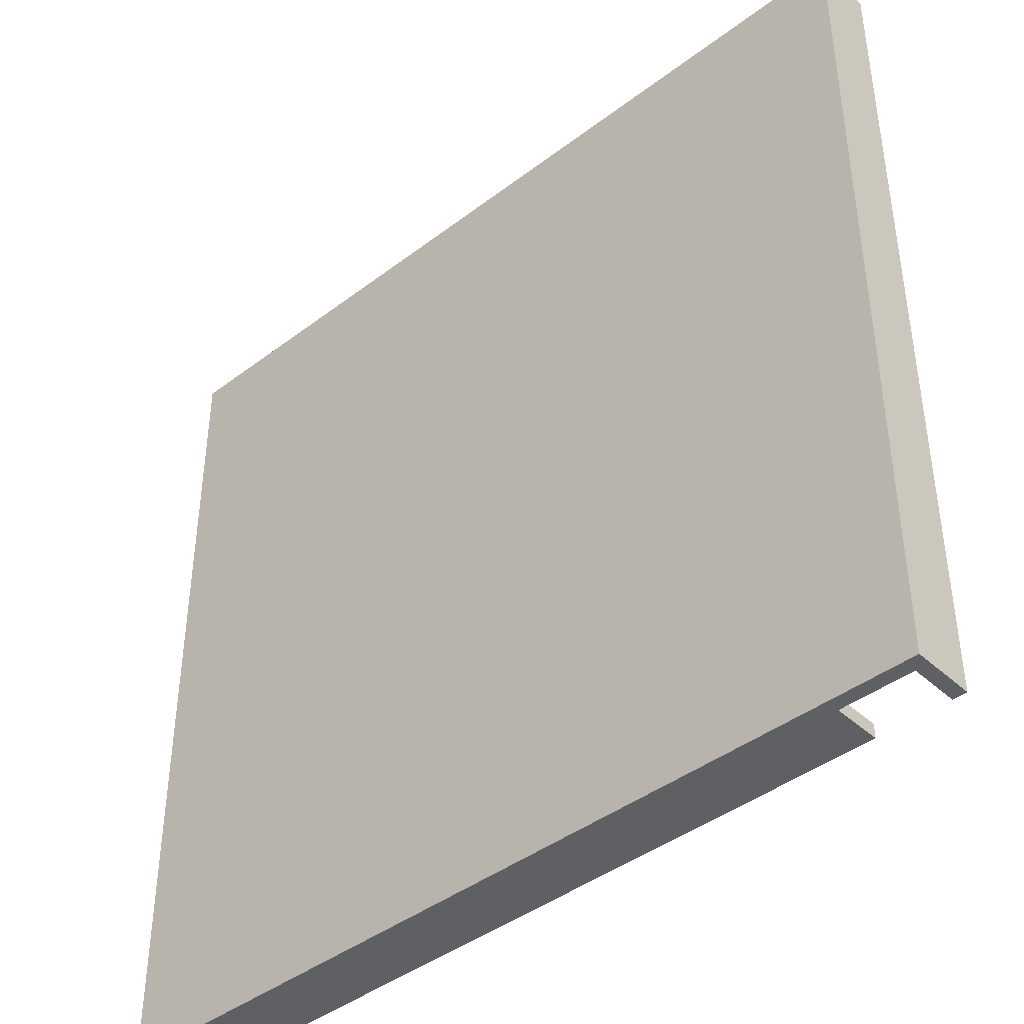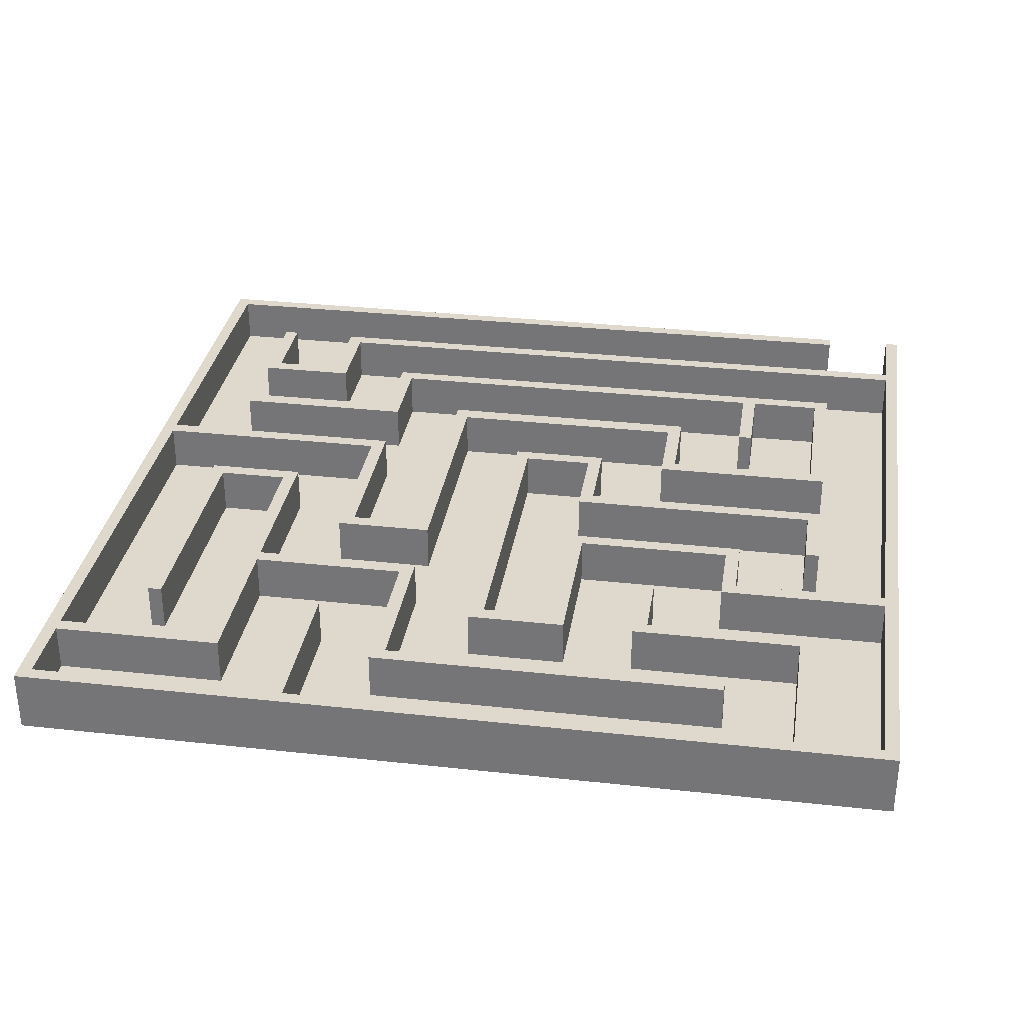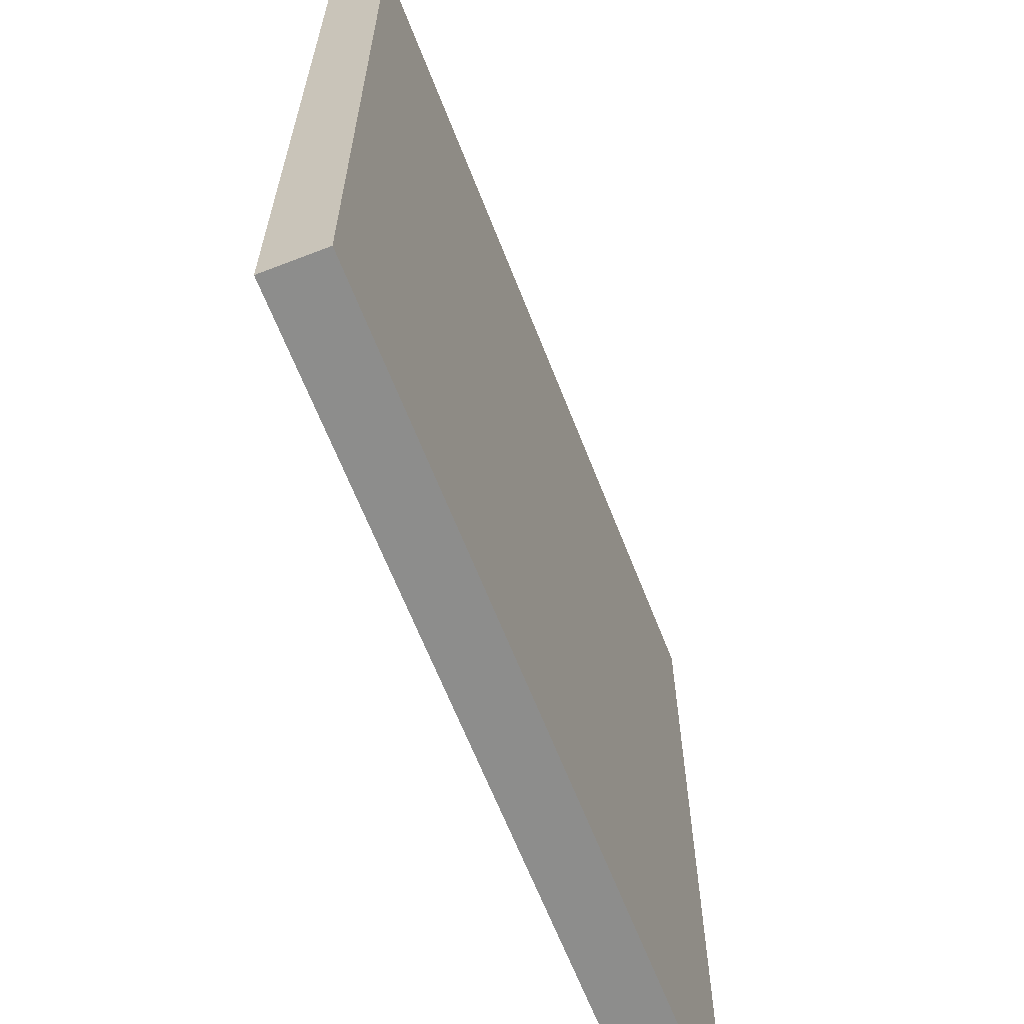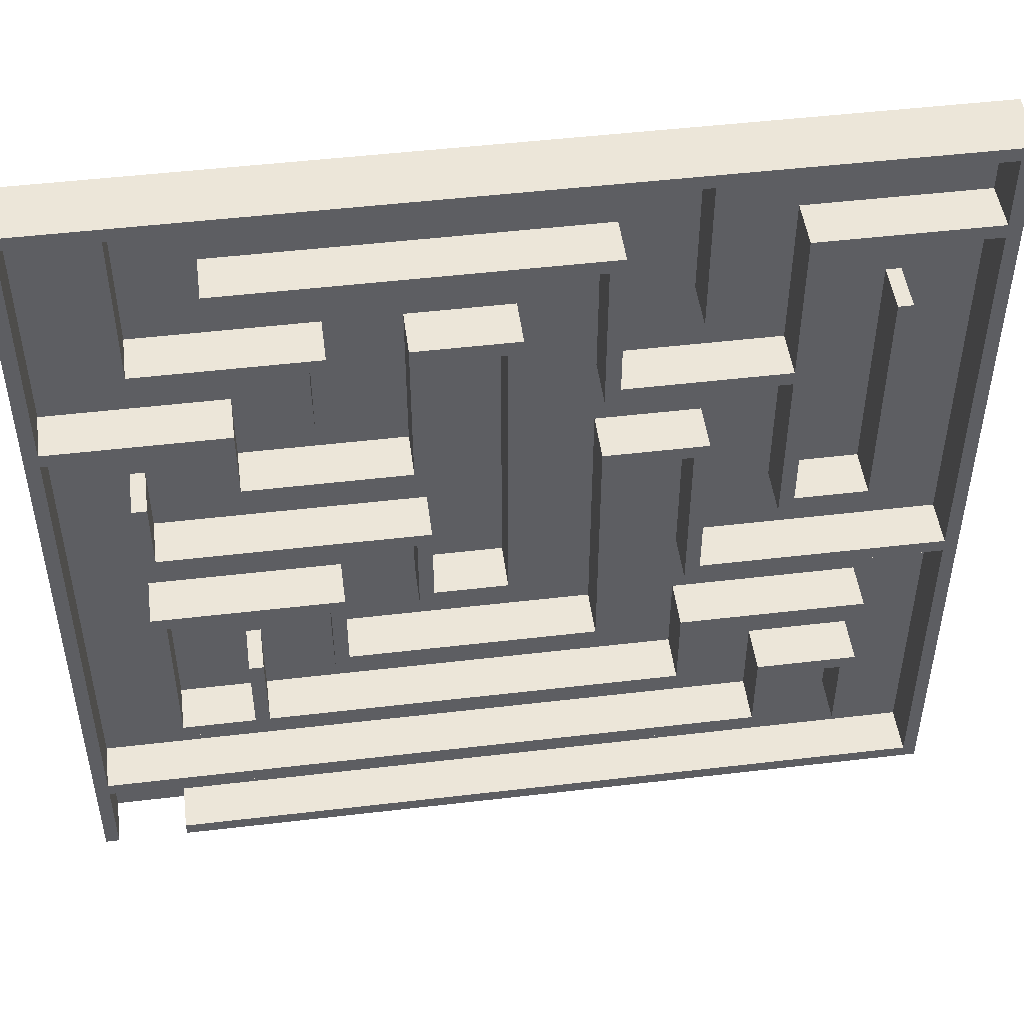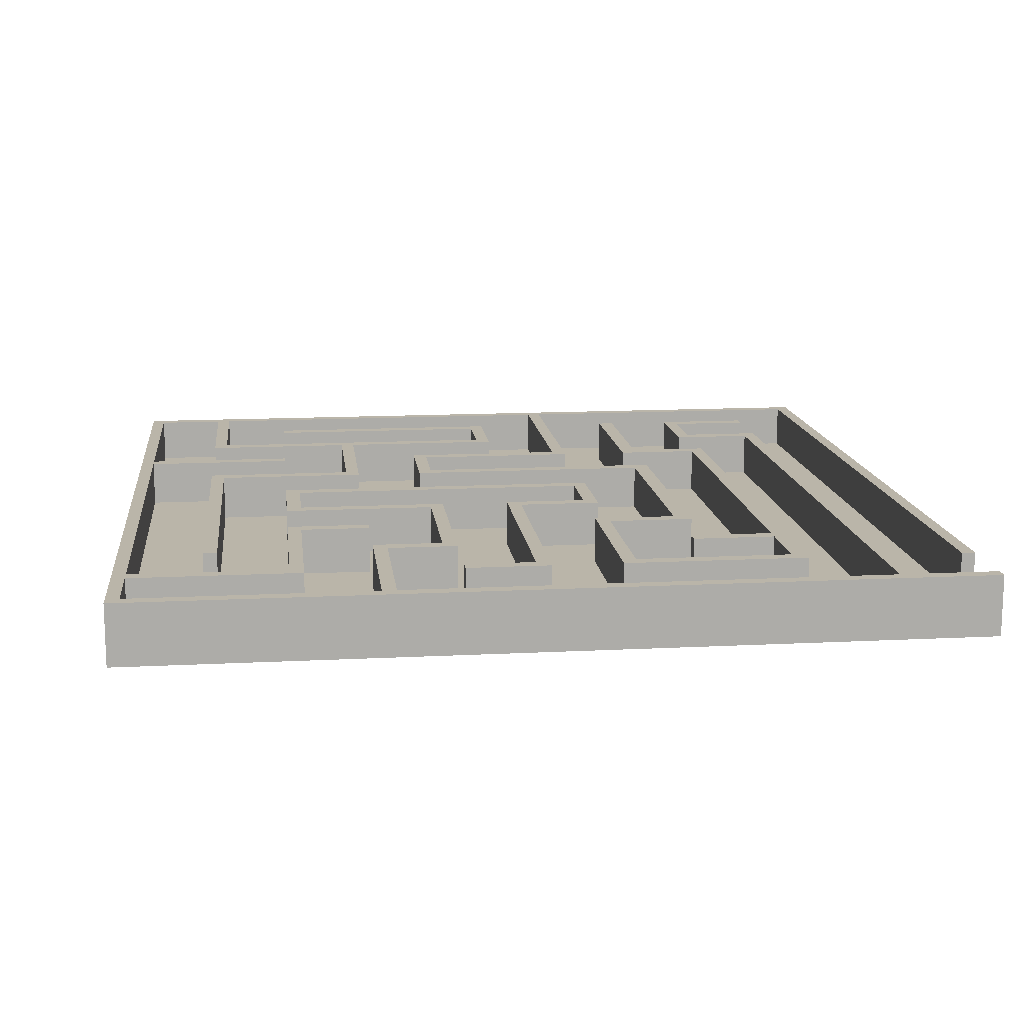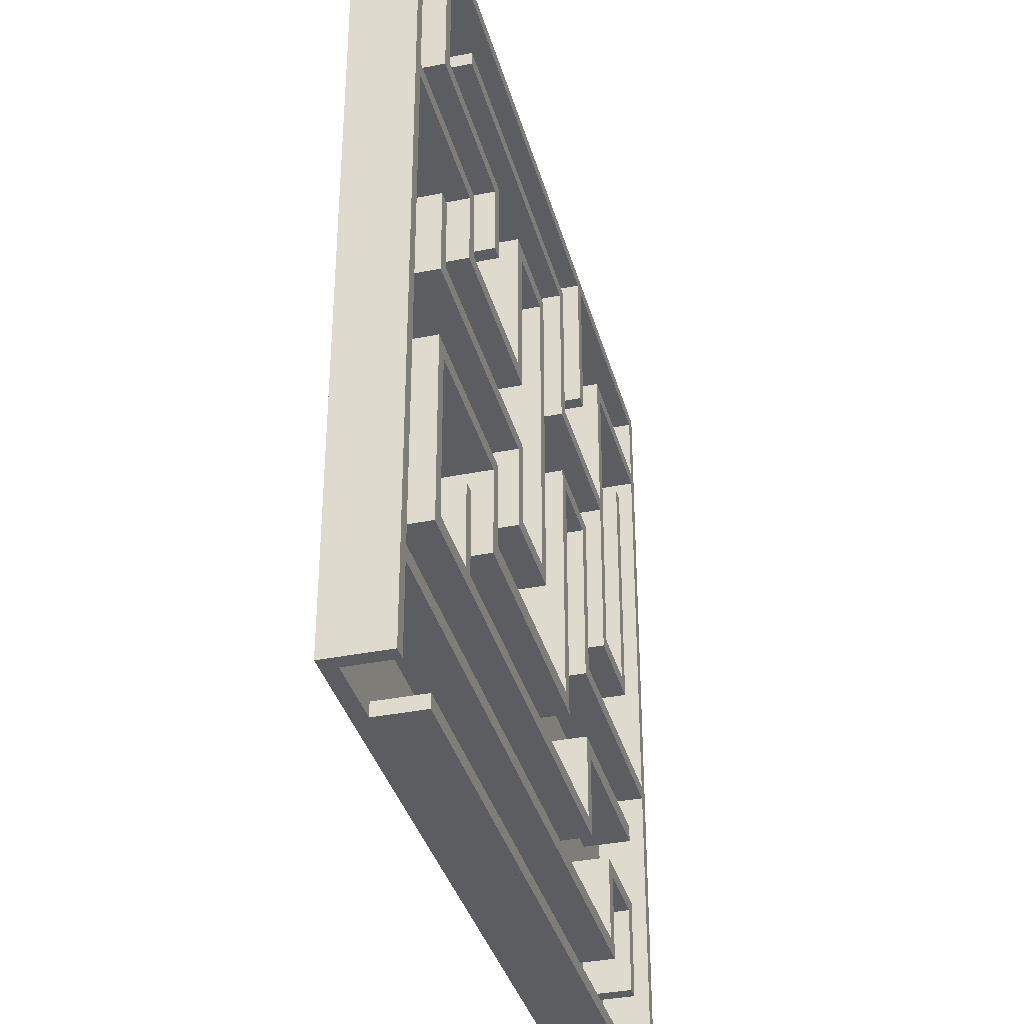
<metadata>
{"format":"obj","ext":"obj","renderer":"f3d","projection":"perspective","resolution":1024,"background":"white","views":[{"elev":-42.2,"azim":-137.6,"up":"+Y"},{"elev":32.1,"azim":-171.2,"up":"+Z"},{"elev":-64.5,"azim":111.3,"up":"+Y"},{"elev":48.9,"azim":-7.5,"up":"+Y"},{"elev":13.7,"azim":-96.6,"up":"+Z"},{"elev":-35.8,"azim":-75.2,"up":"+Y"}]}
</metadata>
<code>
o maze-stl_V2
v 1841 720 -1653
v 2573 0 -1653
v 1841 0 -1653
v 2573 720 -1653
v 2561 11.5 -1601
v 1912 11.5 -1641
v 1912 11.5 -1601
v 2561 11.5 -1641
v 2561 288.5 -1601
v 2561 288.5 -1641
v 2501 155.5 -1601
v 2489 71.5 -1601
v 2501 71.5 -1601
v 2489 143.5 -1601
v 2429 143.5 -1601
v 2429 71.5 -1601
v 2416 83.5 -1601
v 1852 71.5 -1601
v 2416 155.5 -1601
v 2501 228.4 -1601
v 2357 214.5 -1601
v 2501 214.5 -1601
v 2357 143.5 -1601
v 2345 155.5 -1601
v 1912 143.5 -1601
v 2345 228.4 -1601
v 1997 226.5 -1601
v 1985 155.5 -1601
v 1997 155.5 -1601
v 1985 226.5 -1601
v 2501 360.5 -1601
v 2489 372.7 -1601
v 2417 360.5 -1601
v 2501 576.5 -1601
v 2489 576.5 -1601
v 2212 288.5 -1601
v 2200 300.5 -1601
v 2128 288.5 -1601
v 2212 576.5 -1601
v 2200 563.5 -1601
v 2140 563.5 -1601
v 2140 432.5 -1601
v 2128 444.5 -1601
v 1984 432.5 -1601
v 2128 576.5 -1601
v 2573 0 -1601
v 1912 0 -1601
v 2573 720 -1601
v 2561 300.5 -1601
v 2345 288.5 -1601
v 2561 636.5 -1601
v 2561 648.5 -1601
v 2429 636.5 -1601
v 2561 708.5 -1601
v 2357 708.5 -1601
v 2345 708.5 -1601
v 1924 708.5 -1601
v 1912 708.5 -1601
v 1852 708.5 -1601
v 1841 0 -1601
v 1852 0 -1601
v 1841 720 -1601
v 1852 83.5 -1601
v 1852 492.5 -1601
v 1852 504.5 -1601
v 1996 504.5 -1601
v 2068 576.5 -1601
v 2056 504.5 -1601
v 2068 504.5 -1601
v 2056 564.5 -1601
v 1912 564.5 -1601
v 1924 576.5 -1601
v 1984 576.5 -1601
v 1926 576.5 -1601
v 2429 372.7 -1601
v 2417 504.5 -1601
v 2417 516.5 -1601
v 2273 504.5 -1601
v 2417 648.5 -1601
v 2285 516.5 -1601
v 2273 636.5 -1601
v 2285 648.5 -1601
v 1984 636.5 -1601
v 1984 648.5 -1601
v 1996 444.5 -1601
v 1984 492.5 -1601
v 2140 300.5 -1601
v 2128 360.5 -1601
v 2140 372.5 -1601
v 1912 360.5 -1601
v 1924 372.5 -1601
v 1912 432.5 -1601
v 1924 432.5 -1601
v 2357 300.5 -1601
v 2345 432.5 -1601
v 2357 444.5 -1601
v 2285 432.5 -1601
v 2285 214.5 -1601
v 2273 228.5 -1601
v 2056 214.5 -1601
v 2273 444.5 -1601
v 2068 228.5 -1601
v 2056 288.5 -1601
v 2068 300.5 -1601
v 1924 288.5 -1601
v 1924 155.5 -1601
v 1912 300.5 -1601
v 1852 504.5 -1641
v 1852 708.5 -1641
v 1912 0 -1641
v 1912 564.5 -1641
v 1912 708.5 -1641
v 2056 564.5 -1641
v 2056 504.5 -1641
v 2068 504.5 -1641
v 2068 576.5 -1641
v 1984 576.5 -1641
v 1924 576.5 -1641
v 1926 576.5 -1641
v 1924 708.5 -1641
v 2489 143.5 -1641
v 2429 143.5 -1641
v 2489 71.5 -1641
v 2501 71.5 -1641
v 2501 155.5 -1641
v 2416 155.5 -1641
v 2416 83.5 -1641
v 1852 83.5 -1641
v 2429 71.5 -1641
v 1852 71.5 -1641
v 1852 0 -1641
v 2357 300.5 -1641
v 2561 300.5 -1641
v 2357 444.5 -1641
v 2273 444.5 -1641
v 2273 228.5 -1641
v 2068 228.5 -1641
v 2068 300.5 -1641
v 1912 300.5 -1641
v 1912 143.5 -1641
v 2357 143.5 -1641
v 2357 214.5 -1641
v 2501 214.5 -1641
v 2501 228.4 -1641
v 2345 228.4 -1641
v 2345 155.5 -1641
v 1997 155.5 -1641
v 1997 226.5 -1641
v 1985 226.5 -1641
v 1985 155.5 -1641
v 1924 155.5 -1641
v 1924 288.5 -1641
v 2056 288.5 -1641
v 2056 214.5 -1641
v 2285 214.5 -1641
v 2285 432.5 -1641
v 2345 432.5 -1641
v 2345 288.5 -1641
v 2561 636.5 -1641
v 2212 576.5 -1641
v 2212 288.5 -1641
v 2128 576.5 -1641
v 2128 444.5 -1641
v 1996 444.5 -1641
v 1996 504.5 -1641
v 1984 492.5 -1641
v 1852 492.5 -1641
v 1984 432.5 -1641
v 2140 432.5 -1641
v 2140 563.5 -1641
v 2200 563.5 -1641
v 2200 300.5 -1641
v 2140 300.5 -1641
v 2140 372.5 -1641
v 1924 372.5 -1641
v 1924 432.5 -1641
v 1912 432.5 -1641
v 1912 360.5 -1641
v 2128 360.5 -1641
v 2128 288.5 -1641
v 2429 636.5 -1641
v 2429 372.7 -1641
v 2417 648.5 -1641
v 2561 648.5 -1641
v 2417 516.5 -1641
v 2285 516.5 -1641
v 2285 648.5 -1641
v 1984 648.5 -1641
v 1984 636.5 -1641
v 2273 636.5 -1641
v 2273 504.5 -1641
v 2417 504.5 -1641
v 2417 360.5 -1641
v 2501 576.5 -1641
v 2501 360.5 -1641
v 2489 576.5 -1641
v 2489 372.7 -1641
v 2345 576.5 -1601
v 2357 576.5 -1601
v 2345 576.5 -1641
v 2345 708.5 -1641
v 2357 576.5 -1641
v 2357 708.5 -1641
v 2561 708.5 -1641
f 1 2 3
f 2 1 4
f 5 6 7
f 6 5 8
f 9 8 5
f 8 9 10
f 11 12 13
f 12 11 14
f 14 11 15
f 16 17 18
f 17 16 15
f 17 15 19
f 19 15 11
f 20 21 22
f 23 24 25
f 24 23 21
f 24 21 26
f 26 21 20
f 27 28 29
f 28 27 30
f 31 32 33
f 32 31 34
f 32 34 35
f 36 37 38
f 37 36 39
f 37 39 40
f 40 39 41
f 42 43 44
f 43 42 41
f 43 41 45
f 45 41 39
f 46 5 47
f 5 46 48
f 5 48 9
f 9 48 49
f 9 49 50
f 49 48 51
f 51 48 52
f 51 52 53
f 52 48 54
f 54 48 55
f 55 48 56
f 56 48 57
f 57 48 58
f 58 48 59
f 18 60 61
f 60 18 62
f 62 18 63
f 63 18 17
f 62 63 64
f 62 64 65
f 65 64 66
f 62 65 59
f 62 59 48
f 67 68 69
f 68 67 70
f 70 67 71
f 71 67 72
f 71 72 58
f 72 67 73
f 72 73 74
f 58 72 57
f 33 75 76
f 75 33 32
f 76 75 53
f 76 53 77
f 76 77 78
f 77 53 79
f 79 53 52
f 78 80 81
f 80 78 77
f 81 80 82
f 81 82 83
f 83 82 84
f 44 85 86
f 85 44 43
f 86 85 66
f 86 66 64
f 38 87 88
f 87 38 37
f 88 87 89
f 88 89 90
f 90 89 91
f 90 91 92
f 92 91 93
f 50 94 95
f 94 50 49
f 95 94 96
f 95 96 97
f 98 99 100
f 99 98 97
f 99 97 101
f 101 97 96
f 100 102 103
f 102 100 99
f 103 102 104
f 103 104 105
f 25 106 107
f 106 25 24
f 106 24 29
f 106 29 28
f 107 106 105
f 107 105 104
f 7 47 5
f 108 59 65
f 59 108 109
f 6 47 7
f 47 6 110
f 58 111 71
f 111 58 112
f 113 71 111
f 71 113 70
f 70 114 68
f 114 70 113
f 115 68 114
f 68 115 69
f 115 67 69
f 67 115 116
f 67 117 73
f 117 67 116
f 74 118 72
f 118 74 119
f 118 57 72
f 57 118 120
f 112 59 109
f 59 112 58
f 73 119 74
f 119 73 117
f 121 15 122
f 15 121 14
f 121 12 14
f 12 121 123
f 124 12 123
f 12 124 13
f 13 125 11
f 125 13 124
f 11 126 19
f 126 11 125
f 126 17 19
f 17 126 127
f 17 128 63
f 128 17 127
f 129 18 130
f 18 129 16
f 129 15 16
f 15 129 122
f 131 18 61
f 18 131 130
f 49 132 94
f 132 49 133
f 94 134 96
f 134 94 132
f 96 135 101
f 135 96 134
f 135 99 101
f 99 135 136
f 99 137 102
f 137 99 136
f 102 138 104
f 138 102 137
f 104 139 107
f 139 104 138
f 139 25 107
f 25 139 140
f 141 25 140
f 25 141 23
f 141 21 23
f 21 141 142
f 143 21 142
f 21 143 22
f 22 144 20
f 144 22 143
f 20 145 26
f 145 20 144
f 26 146 24
f 146 26 145
f 24 147 29
f 147 24 146
f 147 27 29
f 27 147 148
f 27 149 30
f 149 27 148
f 30 150 28
f 150 30 149
f 28 151 106
f 151 28 150
f 151 105 106
f 105 151 152
f 153 105 152
f 105 153 103
f 153 100 103
f 100 153 154
f 155 100 154
f 100 155 98
f 98 156 97
f 156 98 155
f 157 97 156
f 97 157 95
f 157 50 95
f 50 157 158
f 10 50 158
f 50 10 9
f 159 49 51
f 49 159 133
f 36 160 39
f 160 36 161
f 39 162 45
f 162 39 160
f 45 163 43
f 163 45 162
f 43 164 85
f 164 43 163
f 164 66 85
f 66 164 165
f 66 108 65
f 108 66 165
f 166 64 167
f 64 166 86
f 166 44 86
f 44 166 168
f 169 44 168
f 44 169 42
f 42 170 41
f 170 42 169
f 171 41 170
f 41 171 40
f 171 37 40
f 37 171 172
f 37 173 87
f 173 37 172
f 173 89 87
f 89 173 174
f 89 175 91
f 175 89 174
f 91 176 93
f 176 91 175
f 93 177 92
f 177 93 176
f 177 90 92
f 90 177 178
f 179 90 178
f 90 179 88
f 88 180 38
f 180 88 179
f 161 38 180
f 38 161 36
f 63 167 64
f 167 63 128
f 75 181 53
f 181 75 182
f 159 53 181
f 53 159 51
f 52 183 79
f 183 52 184
f 79 185 77
f 185 79 183
f 77 186 80
f 186 77 185
f 186 82 80
f 82 186 187
f 82 188 84
f 188 82 187
f 84 189 83
f 189 84 188
f 190 83 189
f 83 190 81
f 81 191 78
f 191 81 190
f 192 78 191
f 78 192 76
f 192 33 76
f 33 192 193
f 31 194 34
f 194 31 195
f 34 196 35
f 196 34 194
f 196 32 35
f 32 196 197
f 55 198 199
f 198 55 56
f 56 200 198
f 200 56 201
f 202 198 200
f 198 202 199
f 202 55 199
f 55 202 203
f 201 57 120
f 57 201 56
f 8 124 6
f 124 8 10
f 124 10 125
f 125 10 143
f 125 143 126
f 143 10 144
f 144 10 145
f 146 155 147
f 155 146 145
f 155 145 156
f 156 145 158
f 158 145 10
f 156 158 157
f 133 195 132
f 195 133 159
f 195 159 194
f 194 159 196
f 196 182 197
f 182 196 181
f 181 196 159
f 171 173 172
f 173 171 174
f 174 171 169
f 174 169 175
f 169 171 170
f 163 115 164
f 115 163 162
f 115 162 116
f 204 183 184
f 185 202 186
f 202 185 183
f 202 183 203
f 203 183 204
f 186 200 187
f 200 186 202
f 187 200 201
f 187 201 188
f 136 161 137
f 161 136 135
f 161 135 160
f 160 135 191
f 191 135 192
f 160 191 190
f 160 190 162
f 162 190 116
f 116 190 117
f 117 190 119
f 119 190 118
f 118 190 189
f 118 189 120
f 120 189 188
f 120 188 201
f 115 165 164
f 165 115 114
f 165 114 113
f 165 113 108
f 108 113 111
f 108 111 109
f 109 111 112
f 169 176 175
f 176 169 168
f 176 168 166
f 176 166 177
f 128 140 167
f 140 128 141
f 167 140 139
f 167 139 178
f 178 139 179
f 167 178 177
f 167 177 166
f 132 193 134
f 193 132 195
f 134 193 192
f 134 192 135
f 137 180 138
f 180 137 161
f 138 180 179
f 138 179 139
f 147 154 148
f 154 147 155
f 148 154 153
f 148 153 149
f 149 151 150
f 151 149 152
f 152 149 153
f 127 141 128
f 141 127 126
f 141 126 142
f 142 126 143
f 121 129 123
f 129 121 122
f 6 131 110
f 131 6 130
f 130 6 124
f 130 124 123
f 130 123 129
f 195 33 193
f 33 195 31
f 32 182 75
f 182 32 197
f 3 131 60
f 131 3 2
f 131 2 110
f 110 2 47
f 47 2 46
f 61 60 131
f 62 3 60
f 3 62 1
f 48 1 62
f 1 48 4
f 2 48 46
f 48 2 4
f 204 55 203
f 55 204 54
f 54 184 52
f 184 54 204

</code>
